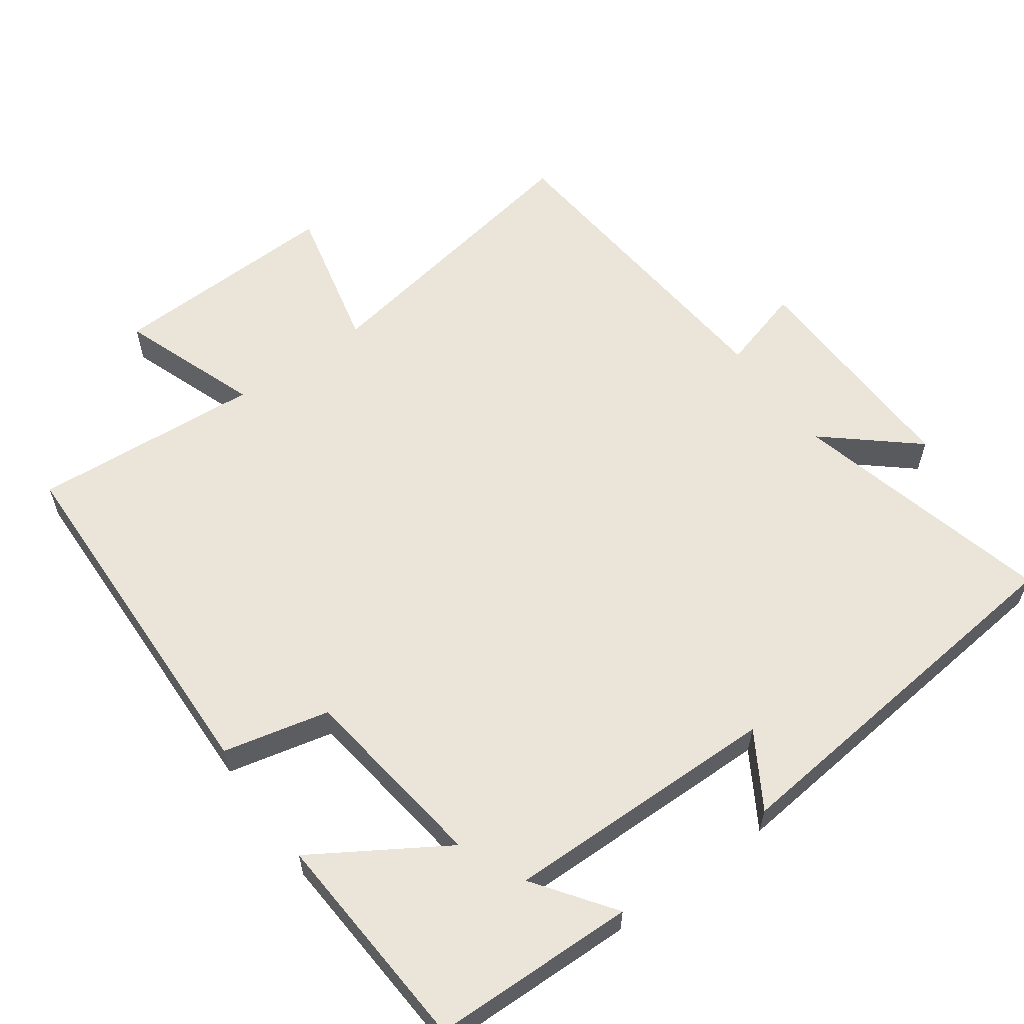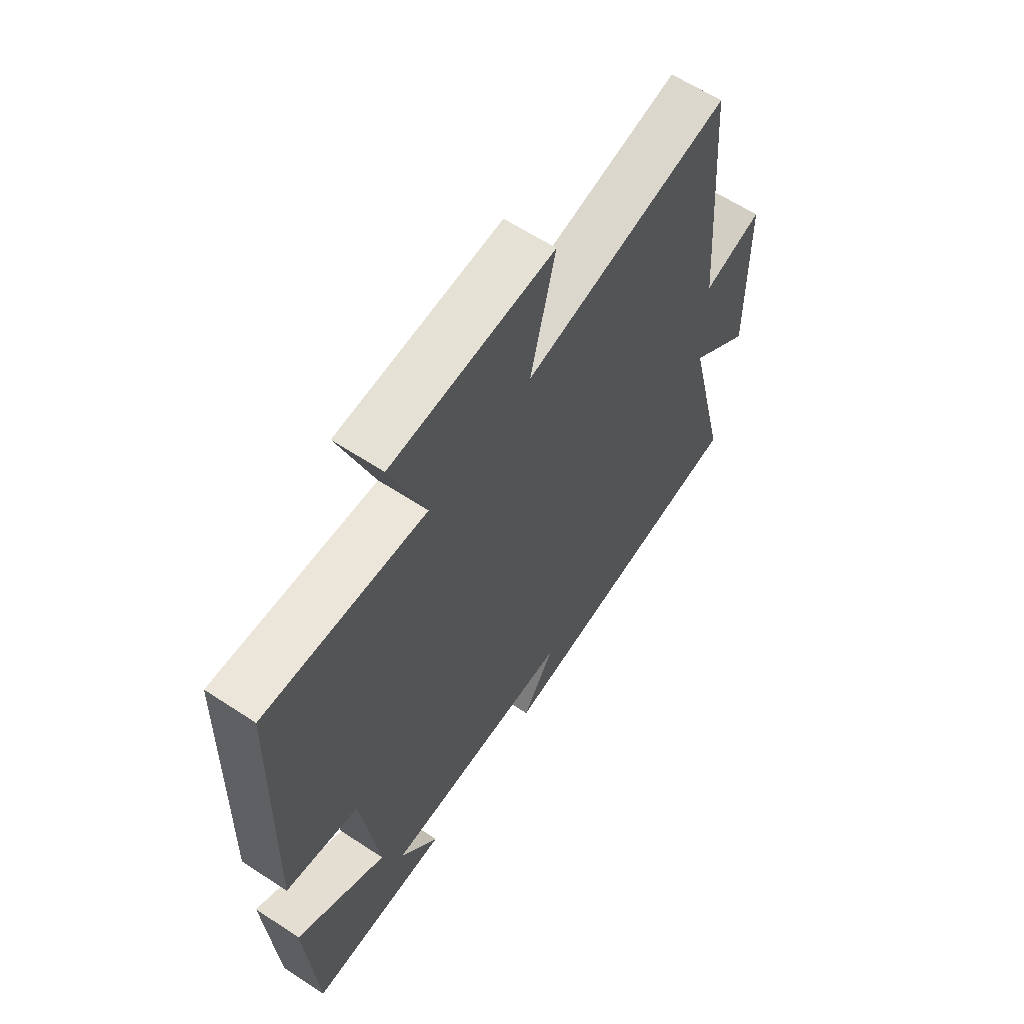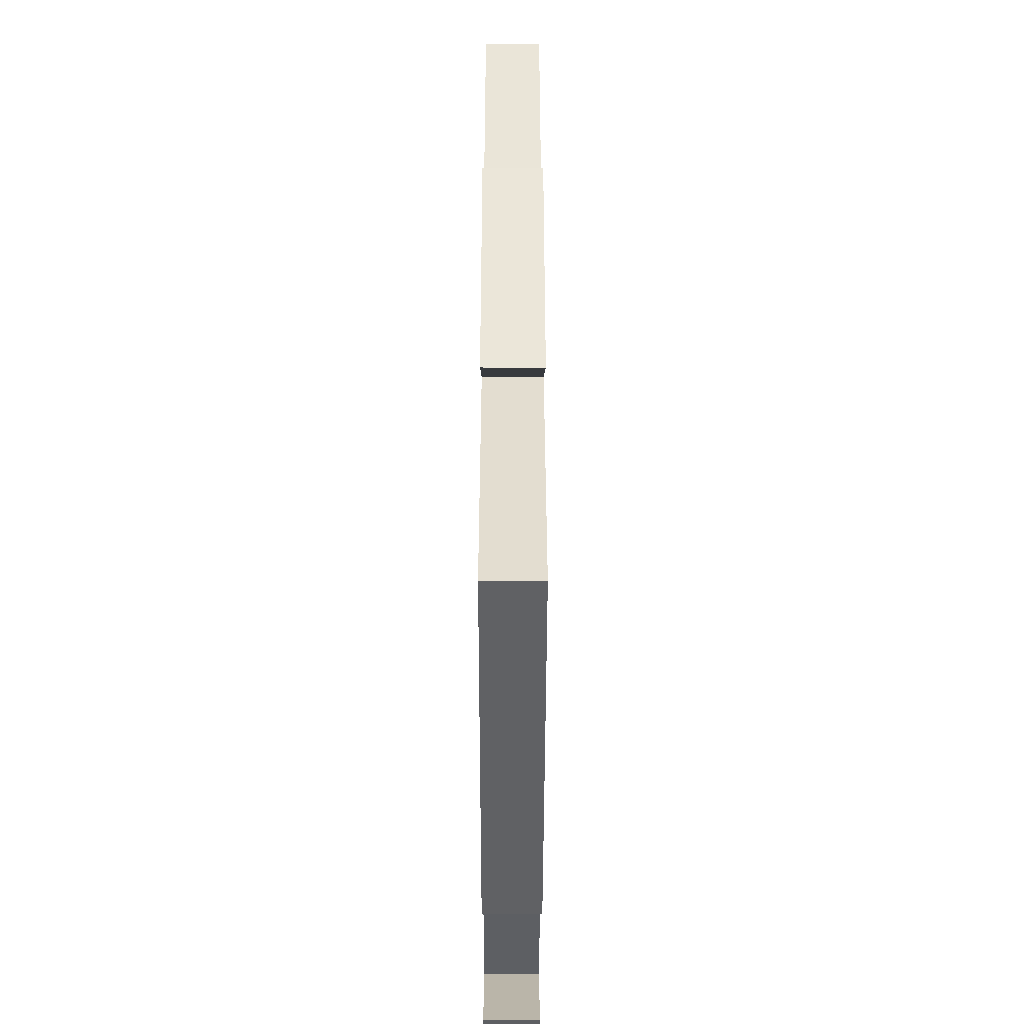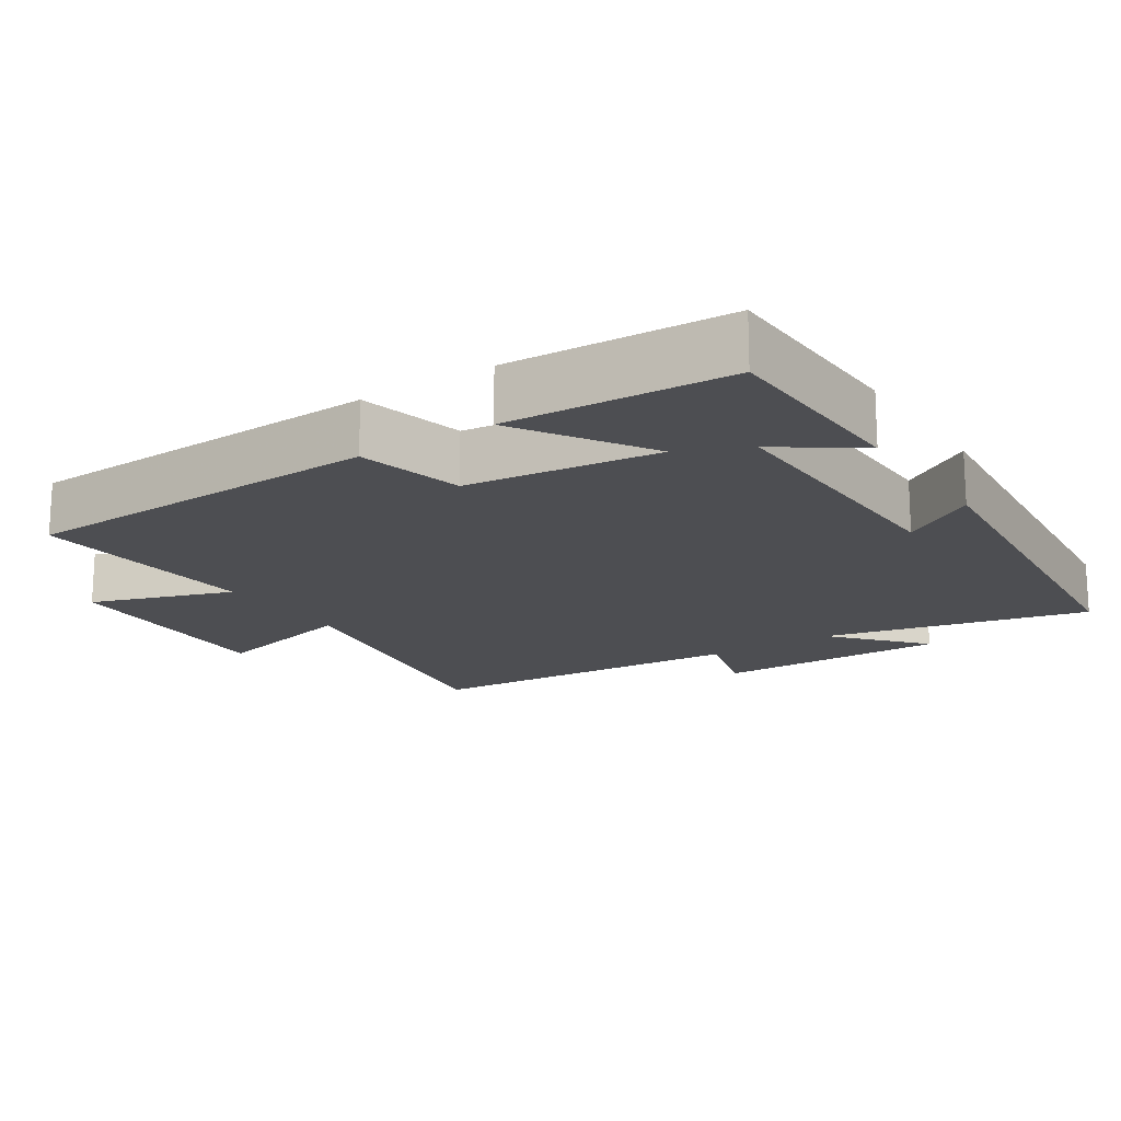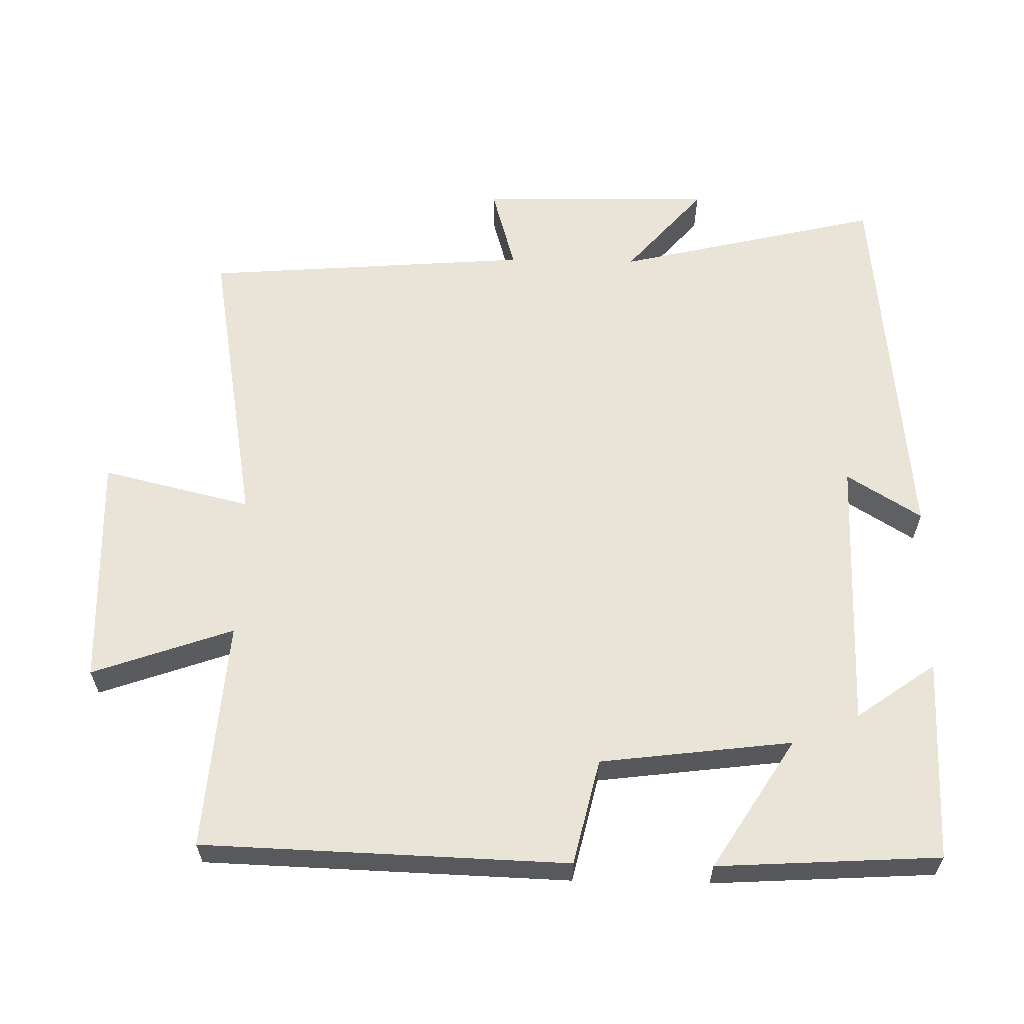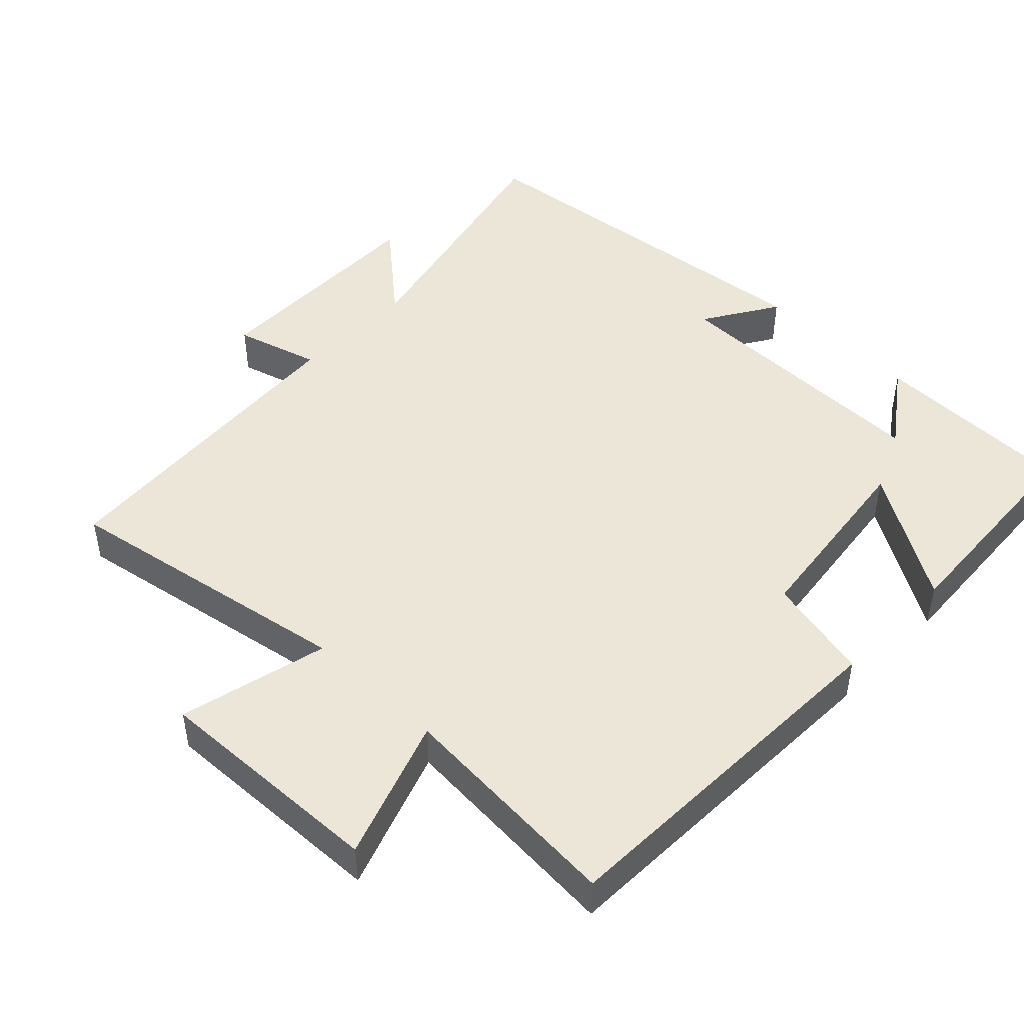
<metadata>
{"format":"obj","ext":"obj","renderer":"f3d","projection":"perspective","resolution":1024,"background":"white","views":[{"elev":59.0,"azim":144.0,"up":"+Y"},{"elev":62.4,"azim":123.7,"up":"+Z"},{"elev":-41.1,"azim":-90.1,"up":"+Z"},{"elev":-17.1,"azim":123.6,"up":"+Y"},{"elev":61.0,"azim":91.2,"up":"+Y"},{"elev":46.6,"azim":44.0,"up":"+Y"}]}
</metadata>
<code>
v 0.481 0.07 -0.493
v 0.195 0.07 -0.5
v 0.274 0.07 -0.389
v -0.114 0.07 -0.395
v -0.049 0.07 -0.5
v -0.589 0.07 -0.446
v -0.5 0.07 -0.074
v -0.625 0.07 -0.182
v -0.619 0.07 0.146
v -0.5 0.07 0.112
v -0.464 0.07 0.573
v -0.048 0.07 0.5
v -0.098 0.07 0.71
v 0.23 0.07 0.698
v 0.16 0.07 0.5
v 0.484 0.07 0.524
v 0.5 0.07 0.01
v 0.351 0.07 -0.025
v 0.317 0.07 -0.295
v 0.5 0.07 -0.18
v 0.481 0 -0.493
v 0.195 0 -0.5
v 0.274 0 -0.389
v -0.114 0 -0.395
v -0.049 0 -0.5
v -0.589 0 -0.446
v -0.5 0 -0.074
v -0.625 0 -0.182
v -0.619 0 0.146
v -0.5 0 0.112
v -0.464 0 0.573
v -0.048 0 0.5
v -0.098 0 0.71
v 0.23 0 0.698
v 0.16 0 0.5
v 0.484 0 0.524
v 0.5 0 0.01
v 0.351 0 -0.025
v 0.317 0 -0.295
v 0.5 0 -0.18
f 19 20 1
f 15 16 17 18
f 15 18 19
f 12 13 14 15
f 12 15 19
f 10 11 12 19
f 7 8 9 10
f 7 10 19
f 4 5 6 7
f 3 4 7 19
f 1 2 3
f 1 3 19
f 21 40 39
f 38 37 36 35
f 39 38 35
f 35 34 33 32
f 39 35 32
f 39 32 31 30
f 30 29 28 27
f 39 30 27
f 27 26 25 24
f 39 27 24 23
f 23 22 21
f 39 23 21
f 1 21 22 2
f 2 22 23 3
f 3 23 24 4
f 4 24 25 5
f 5 25 26 6
f 6 26 27 7
f 7 27 28 8
f 8 28 29 9
f 9 29 30 10
f 10 30 31 11
f 11 31 32 12
f 12 32 33 13
f 13 33 34 14
f 14 34 35 15
f 15 35 36 16
f 16 36 37 17
f 17 37 38 18
f 18 38 39 19
f 19 39 40 20
f 20 40 21 1

</code>
